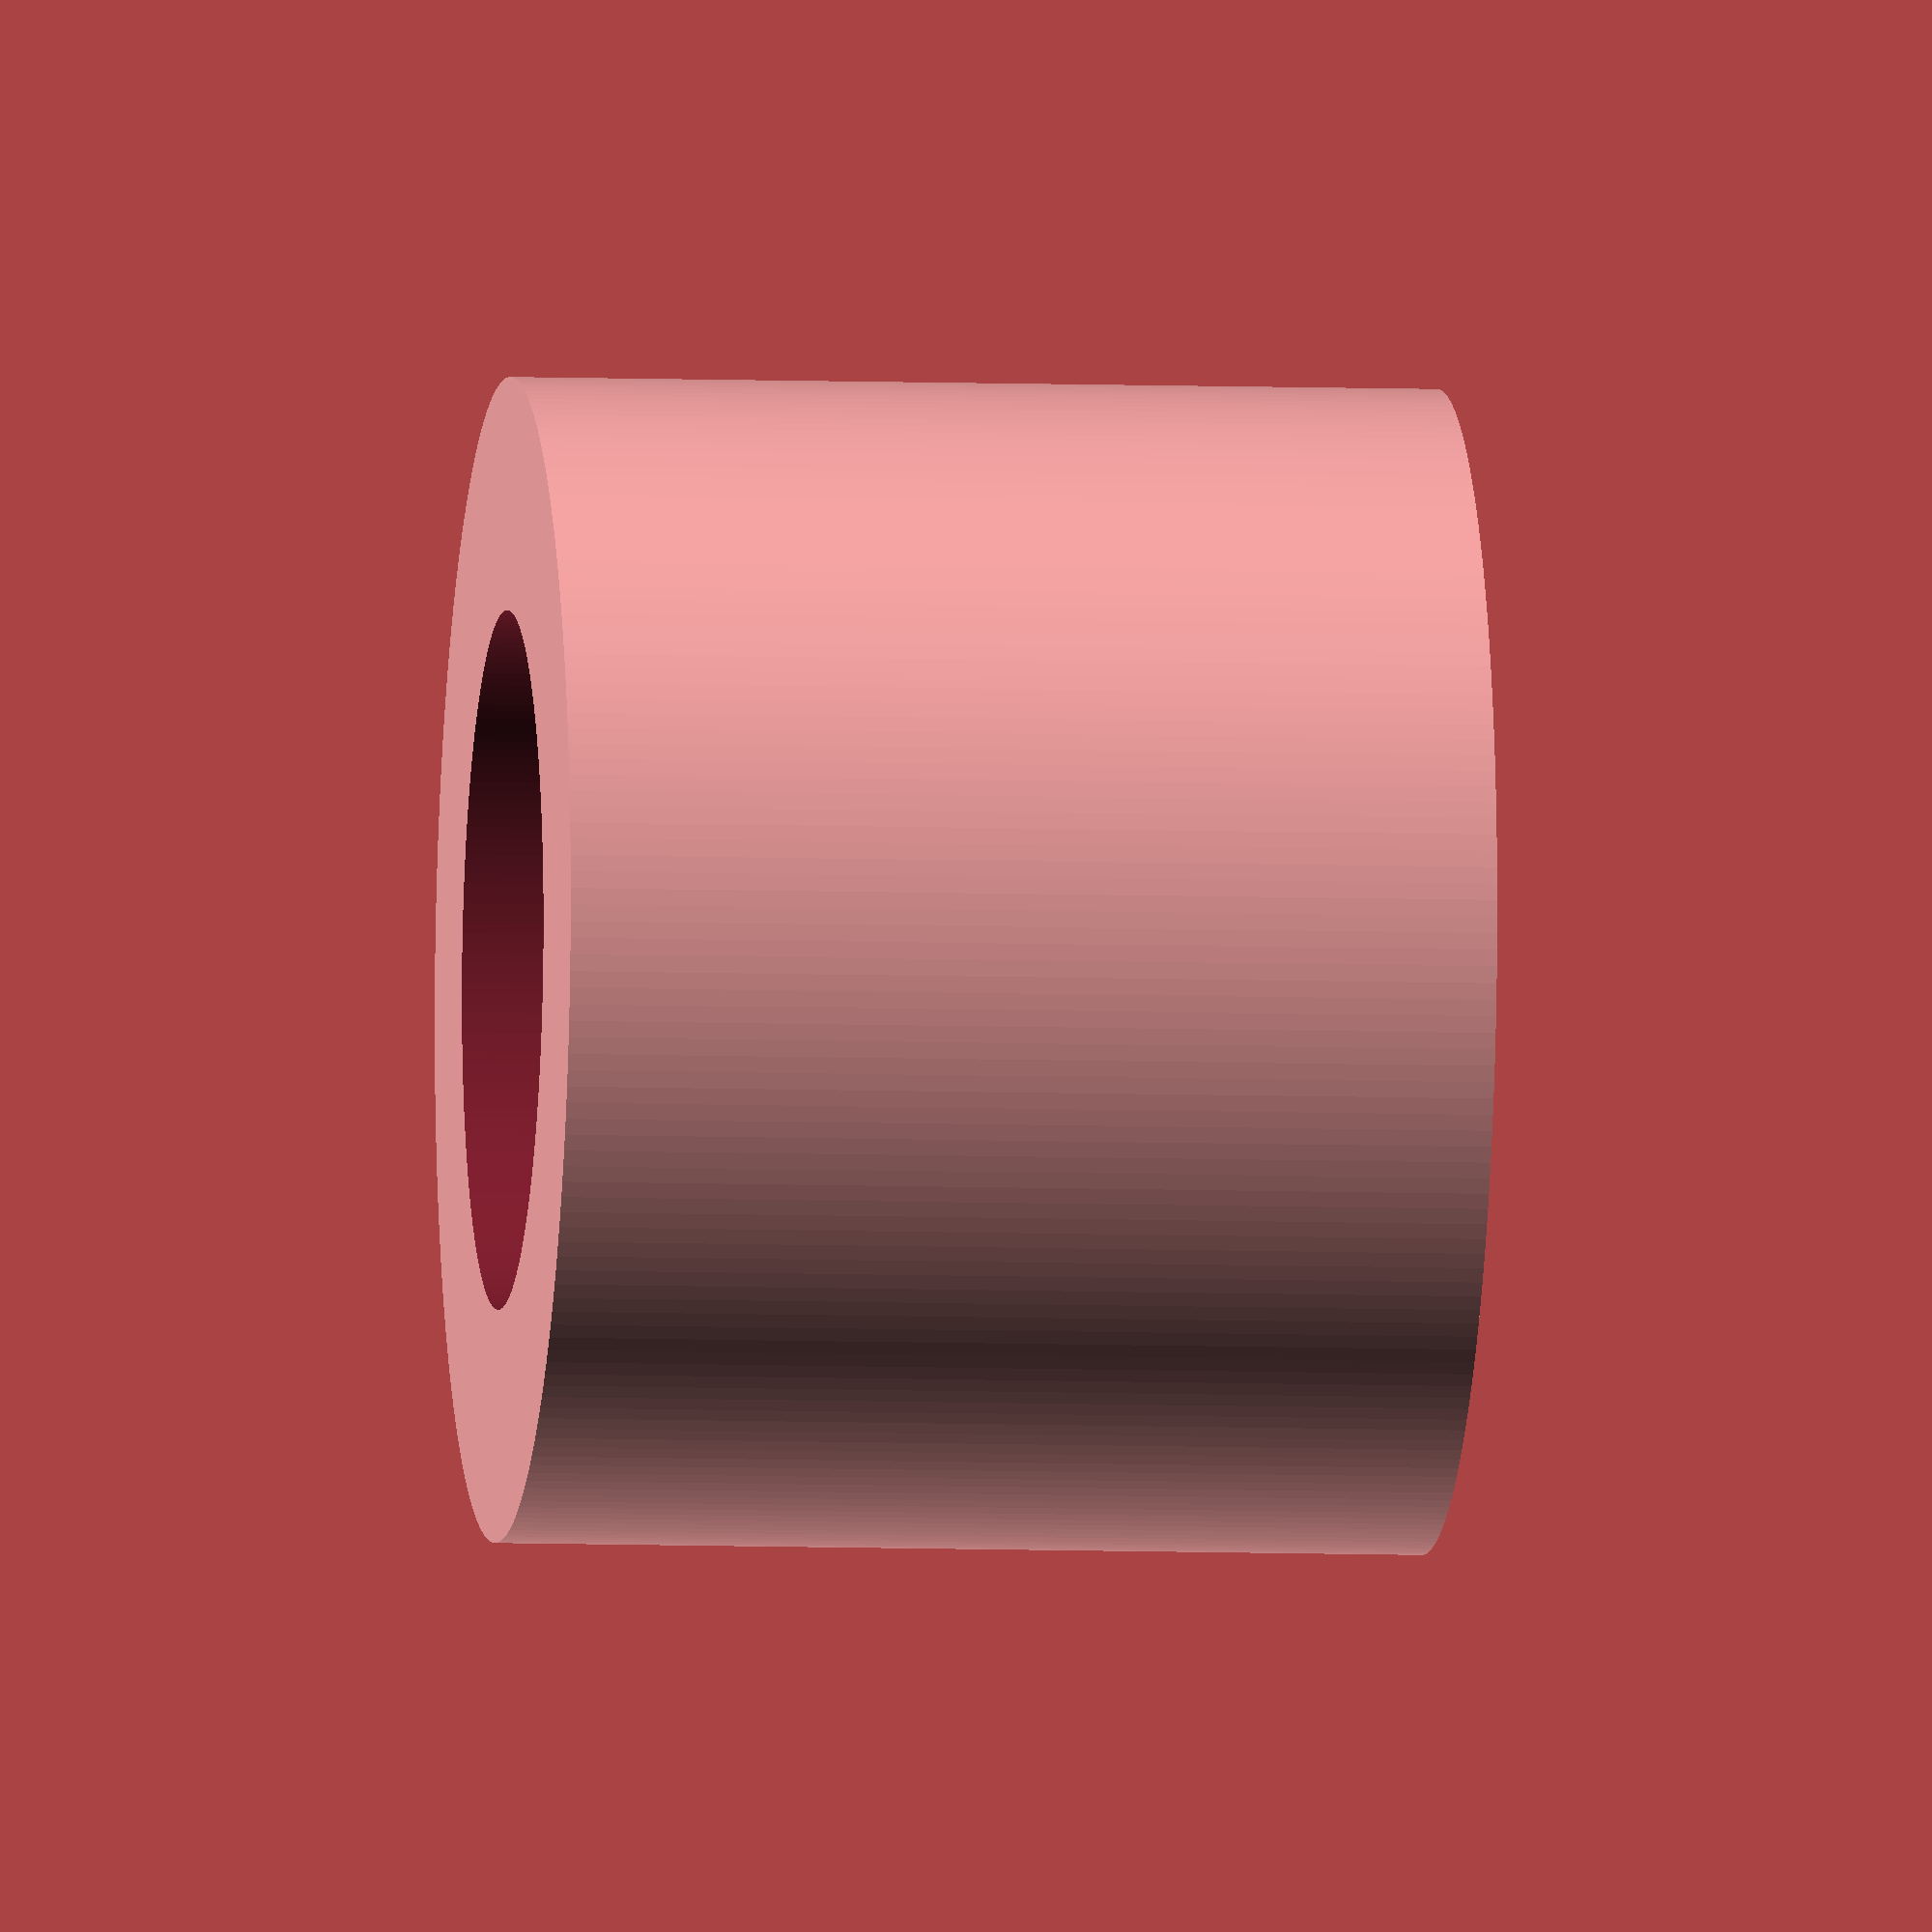
<openscad>
$fn = 220;
difference () {
    cylinder(r=2.5,h=4);
    translate([0,0,-2]) {
        cylinder(r=1.5,h=12);
    }
}
</openscad>
<views>
elev=6.4 azim=126.9 roll=83.3 proj=o view=wireframe
</views>
